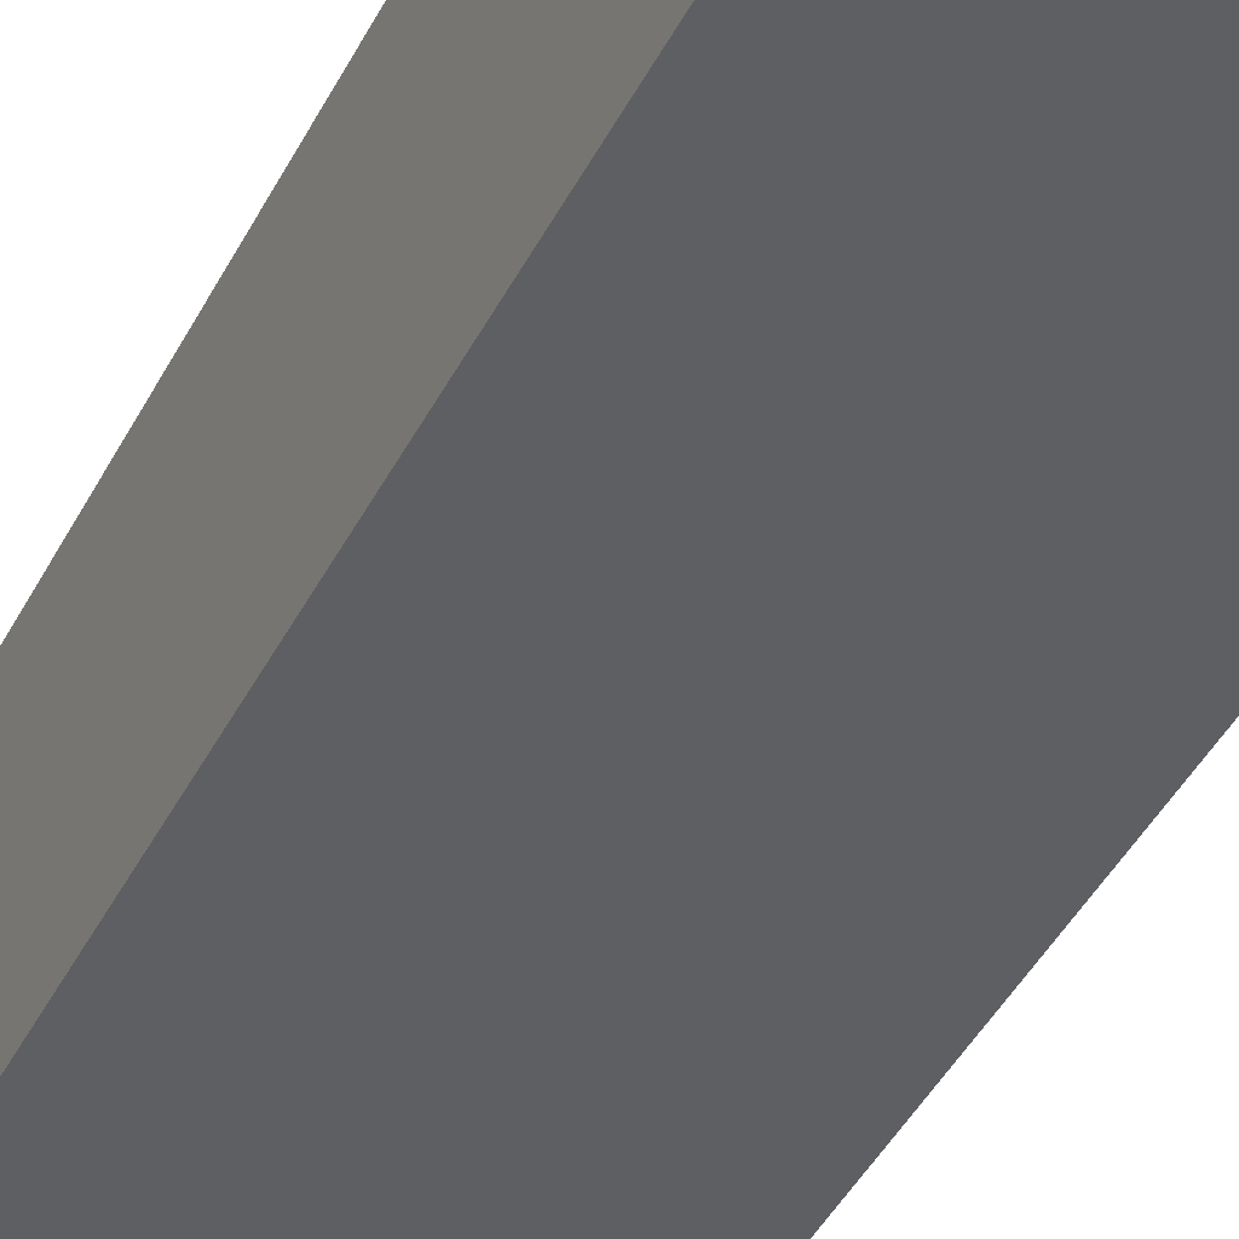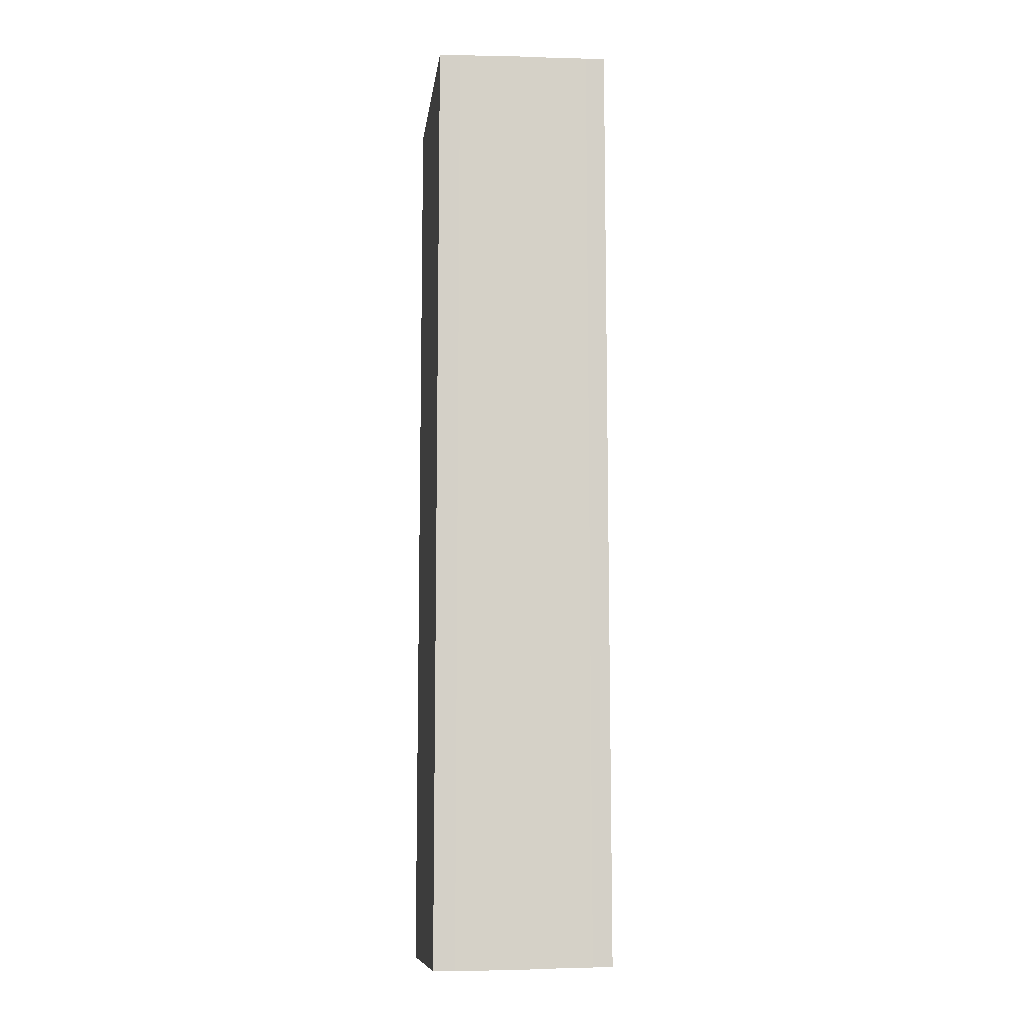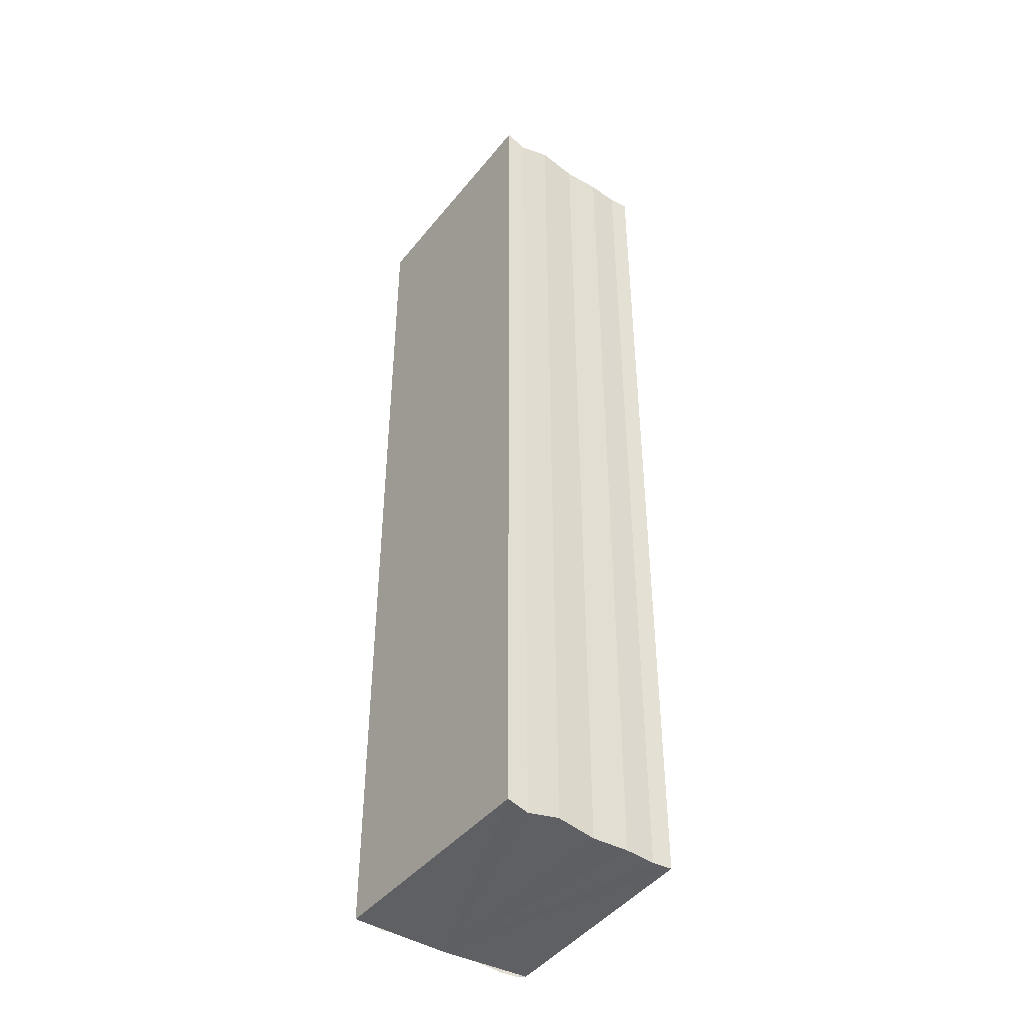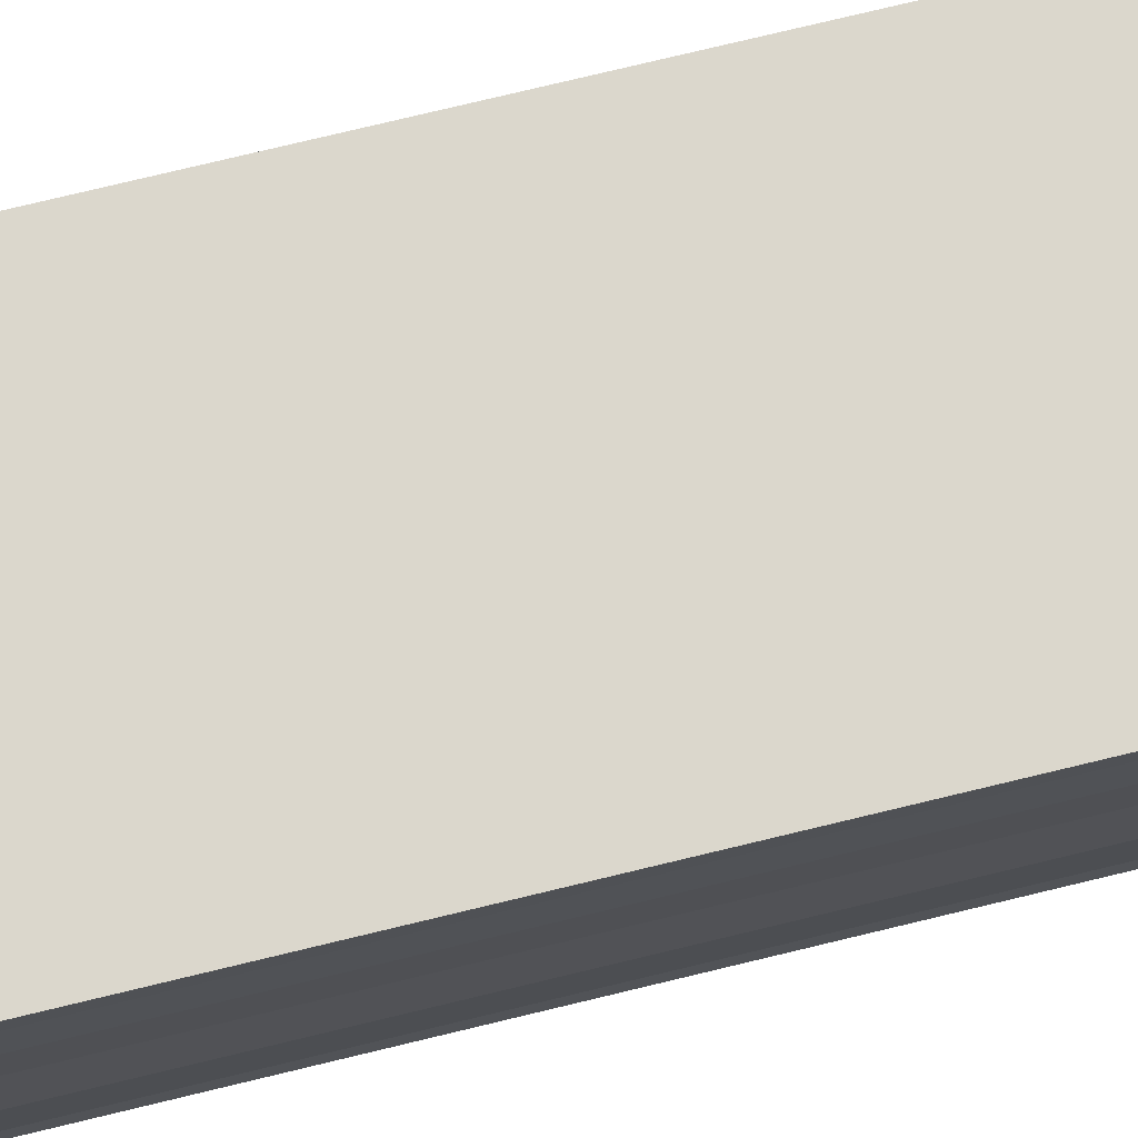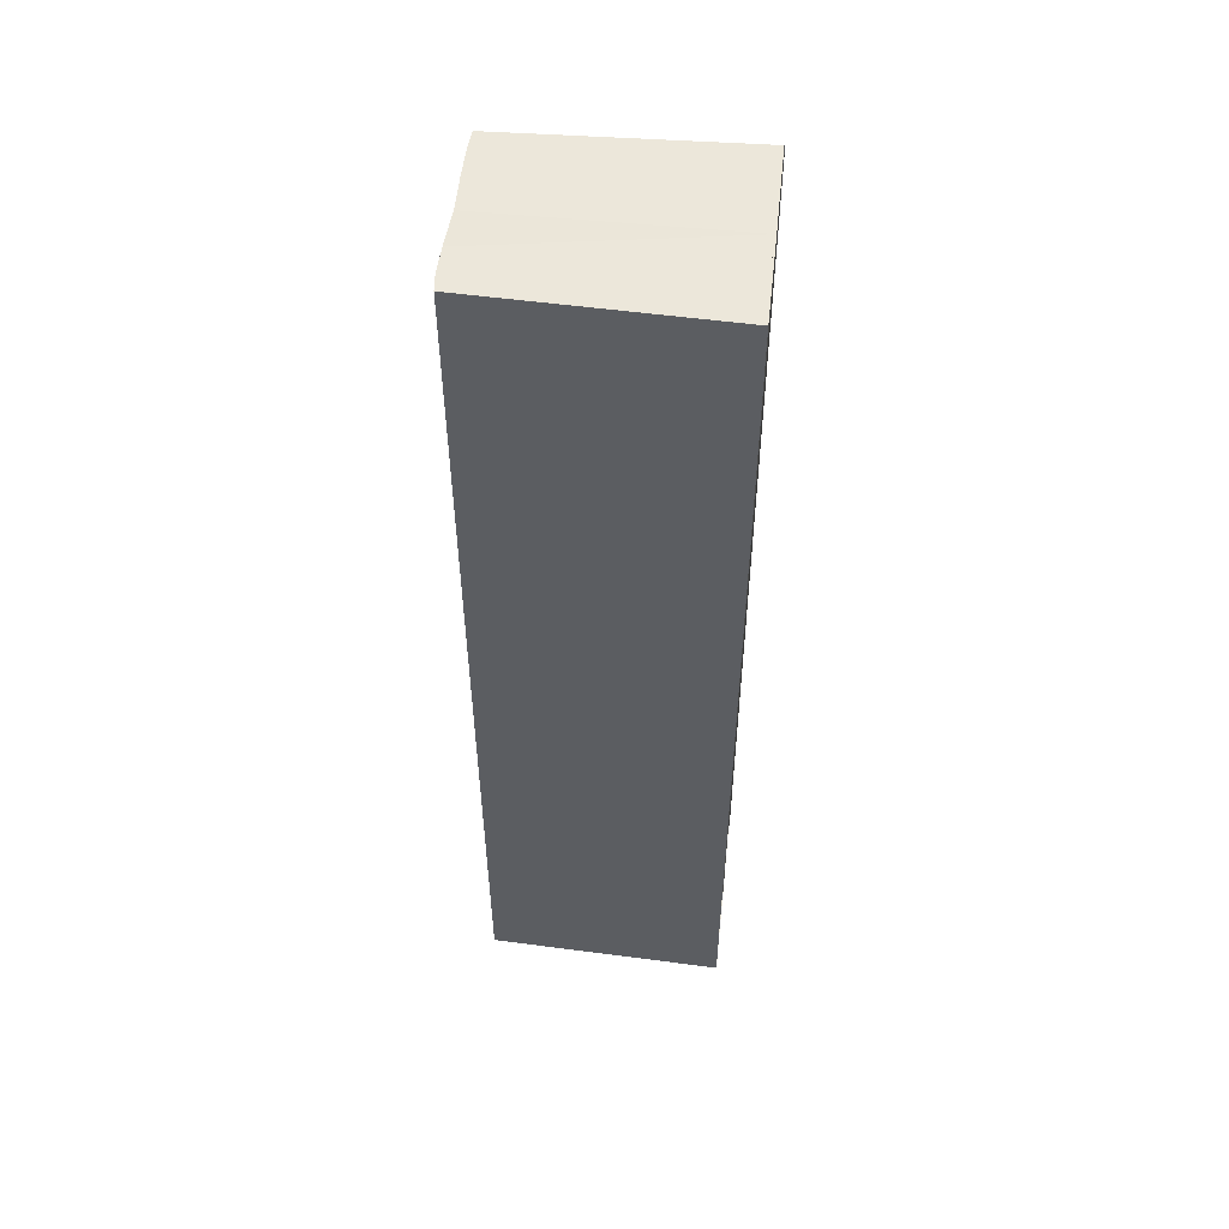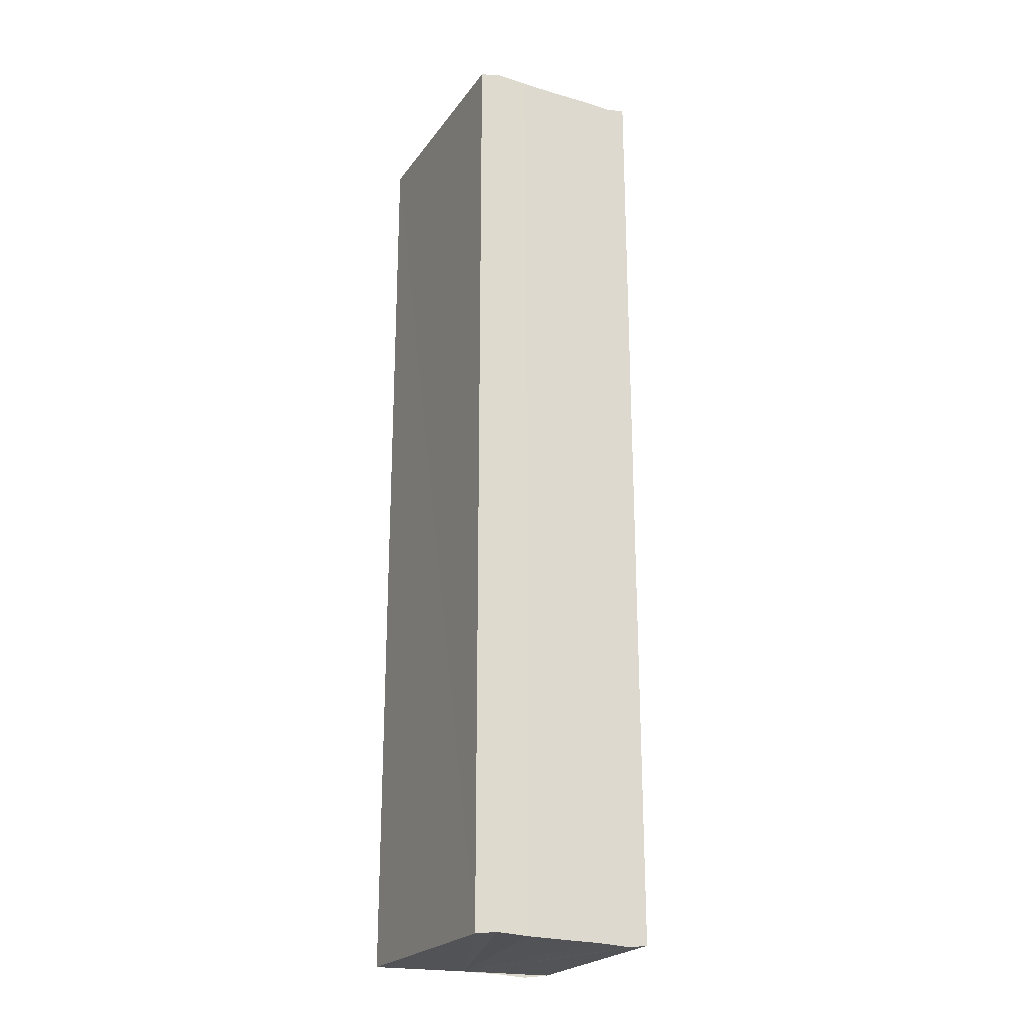
<metadata>
{"format":"obj","ext":"obj","renderer":"f3d","projection":"perspective","resolution":1024,"background":"white","views":[{"elev":-40.2,"azim":155.6,"up":"+Z"},{"elev":-10.1,"azim":84.7,"up":"+Y"},{"elev":-43.2,"azim":55.2,"up":"+Y"},{"elev":75.0,"azim":-103.7,"up":"+Z"},{"elev":52.9,"azim":-173.7,"up":"+Y"},{"elev":-23.3,"azim":66.1,"up":"+Y"}]}
</metadata>
<code>
o 9995
v 2229 1908 11.35
v 2229 1908 11.34
v 2229 1908 11.35
v 2229 1908 11.34
v 2229 1908 11.34
v 2229 1908 11.34
v 2229 1908 11.34
v 2229 1908 11.35
v 2229 1908 11.35
v 2229 1908 11.35
v 2229 1908 11.35
v 2229 1908 11.35
v 2229 1908 11.35
v 2229 1908 11.35
v 2229 1908 11.35
v 2229 1908 11.35
v 2229 1908 11.35
v 2229 1908 11.35
v 2229 1908 11.35
v 2229 1908 11.34
v 2229 1908 11.34
v 2229 1908 11.34
v 2229 1908 11.34
v 2229 1908 11.34
v 2229 1908 11.34
v 2229 1908 11.35
v 2229 1908 11.34
v 2229 1908 11.34
v 2229 1908 11.34
v 2229 1908 11.34
v 2229 1908 11.34
v 2229 1908 11.34
v 2229 1908 11.34
v 2229 1908 11.35
v 2229 1908 11.35
v 2229 1908 11.35
v 2229 1908 11.35
v 2229 1908 11.35
v 2229 1908 11.35
v 2229 1908 11.35
v 2229 1908 11.35
v 2229 1908 11.35
v 2229 1908 11.35
v 2229 1908 11.35
v 2229 1908 11.35
v 2229 1908 11.35
v 2229 1908 11.35
v 2229 1908 11.35
v 2229 1908 11.35
v 2229 1908 11.35
v 2229 1908 11.35
v 2229 1908 11.35
v 2229 1908 11.35
v 2229 1908 11.35
v 2229 1908 11.35
v 2229 1908 11.34
v 2229 1908 11.34
v 2229 1908 11.34
v 2229 1908 11.34
v 2229 1908 11.34
v 2229 1908 11.34
v 2229 1908 11.34
v 2229 1908 11.34
v 2229 1908 11.34
v 2229 1908 11.34
v 2229 1908 11.34
v 2229 1908 11.34
v 2229 1908 11.34
f 1 2 3
f 2 4 5
f 4 6 7
f 8 1 9
f 10 8 11
f 12 10 13
f 13 14 15
f 15 16 17
f 17 18 19
f 19 20 21
f 21 22 23
f 23 24 25
f 26 24 27
f 26 28 24
f 29 28 30
f 31 32 29
f 26 27 33
f 26 33 34
f 26 34 35
f 26 35 36
f 26 36 37
f 26 37 38
f 39 37 40
f 41 42 39
f 43 38 44
f 45 46 43
f 47 45 43
f 48 45 47
f 49 48 47
f 50 48 49
f 51 50 49
f 26 50 51
f 51 44 52
f 51 52 53
f 51 53 54
f 51 54 55
f 51 55 56
f 51 56 57
f 51 57 58
f 51 58 59
f 60 26 51
f 61 26 60
f 62 61 60
f 63 61 62
f 64 63 62
f 65 63 64
f 66 65 64
f 67 65 68

</code>
